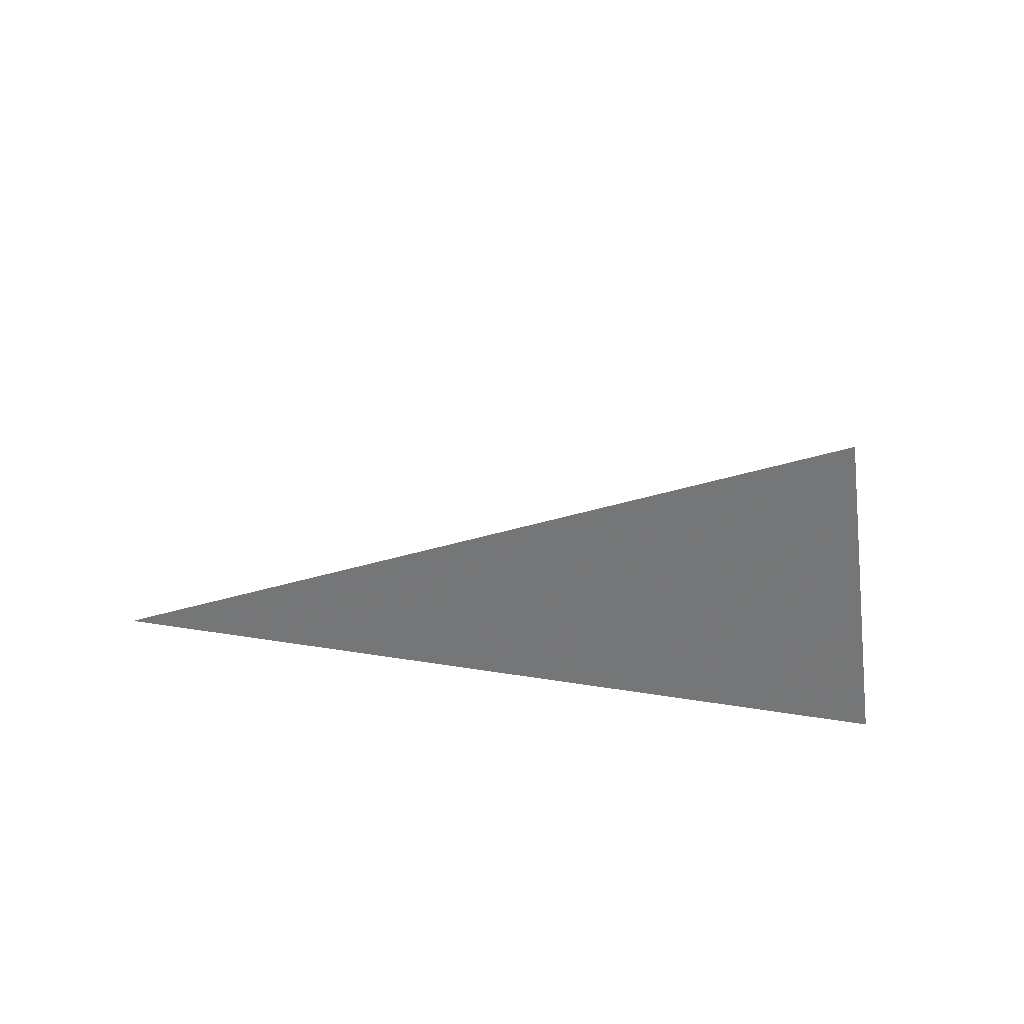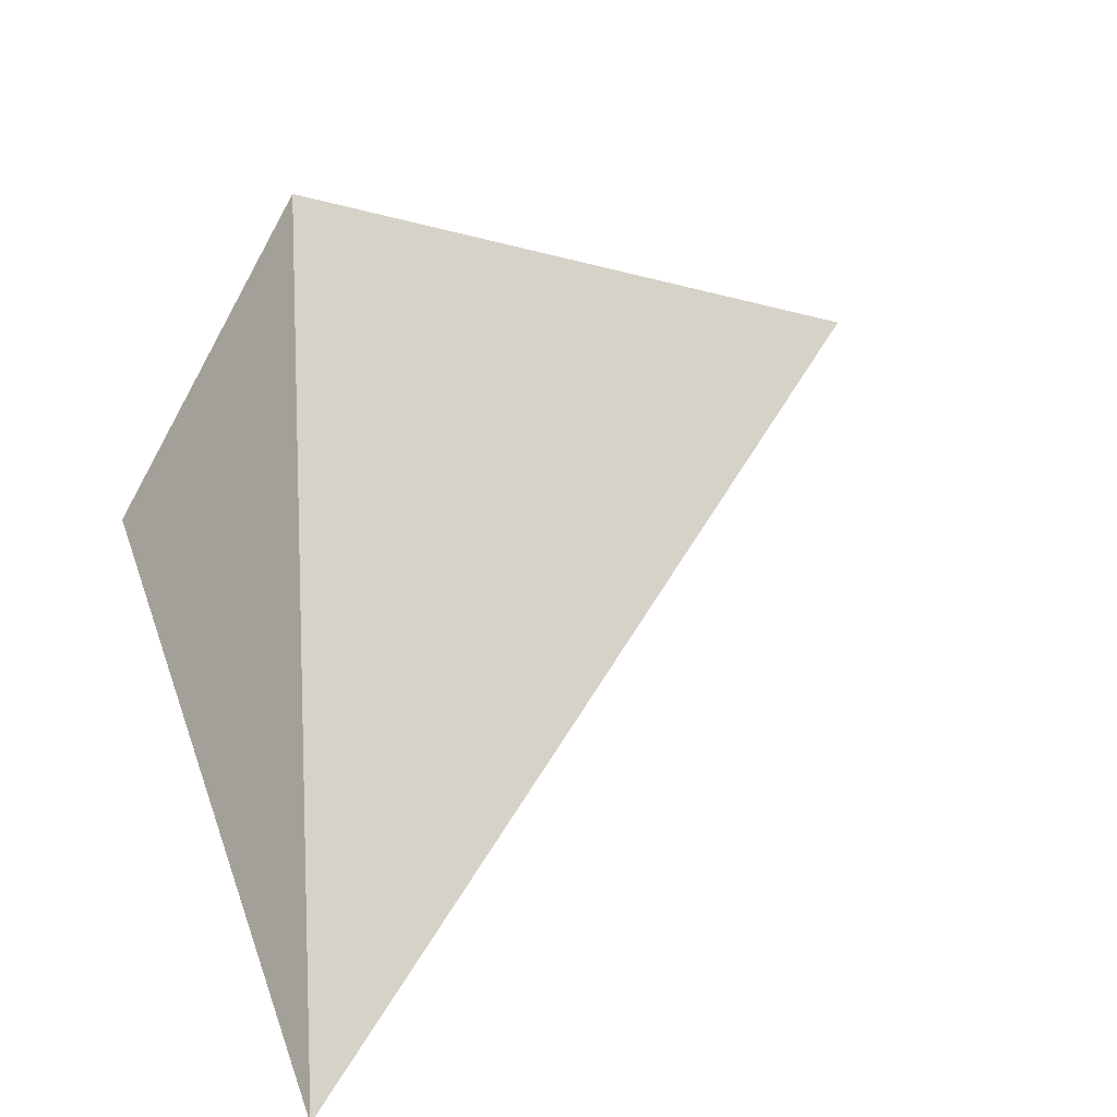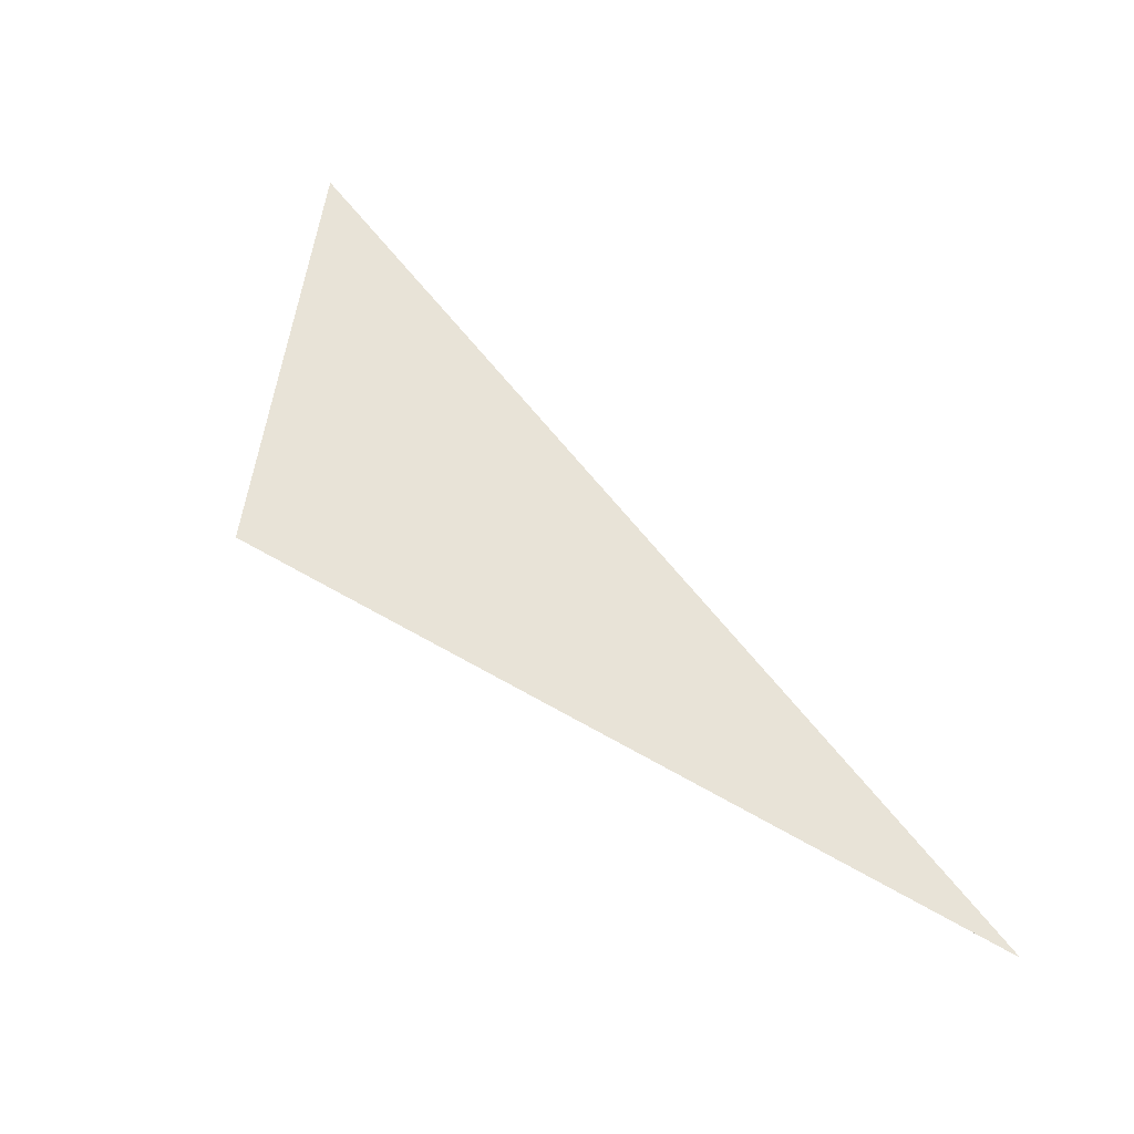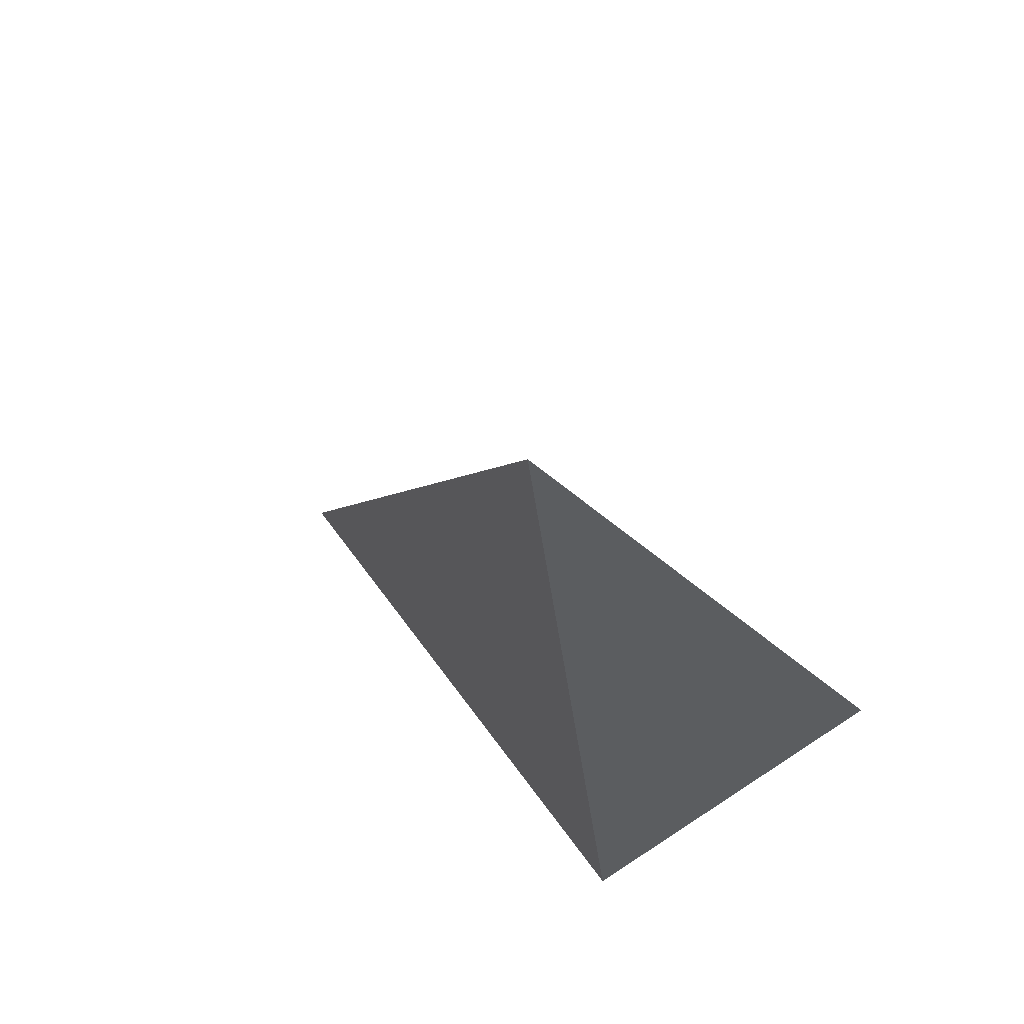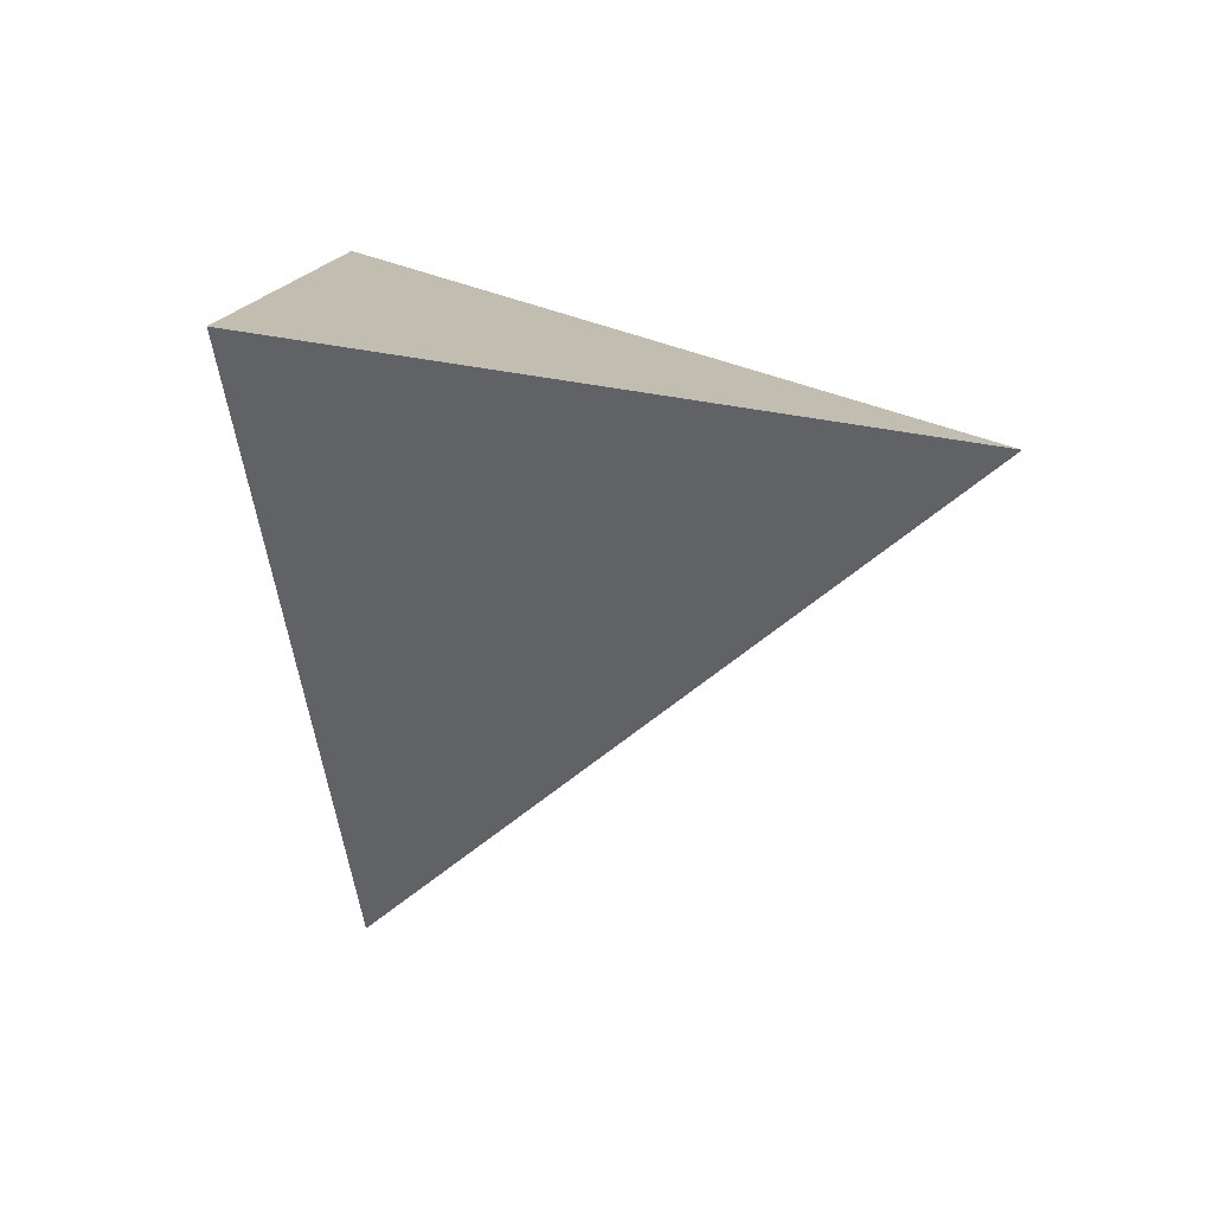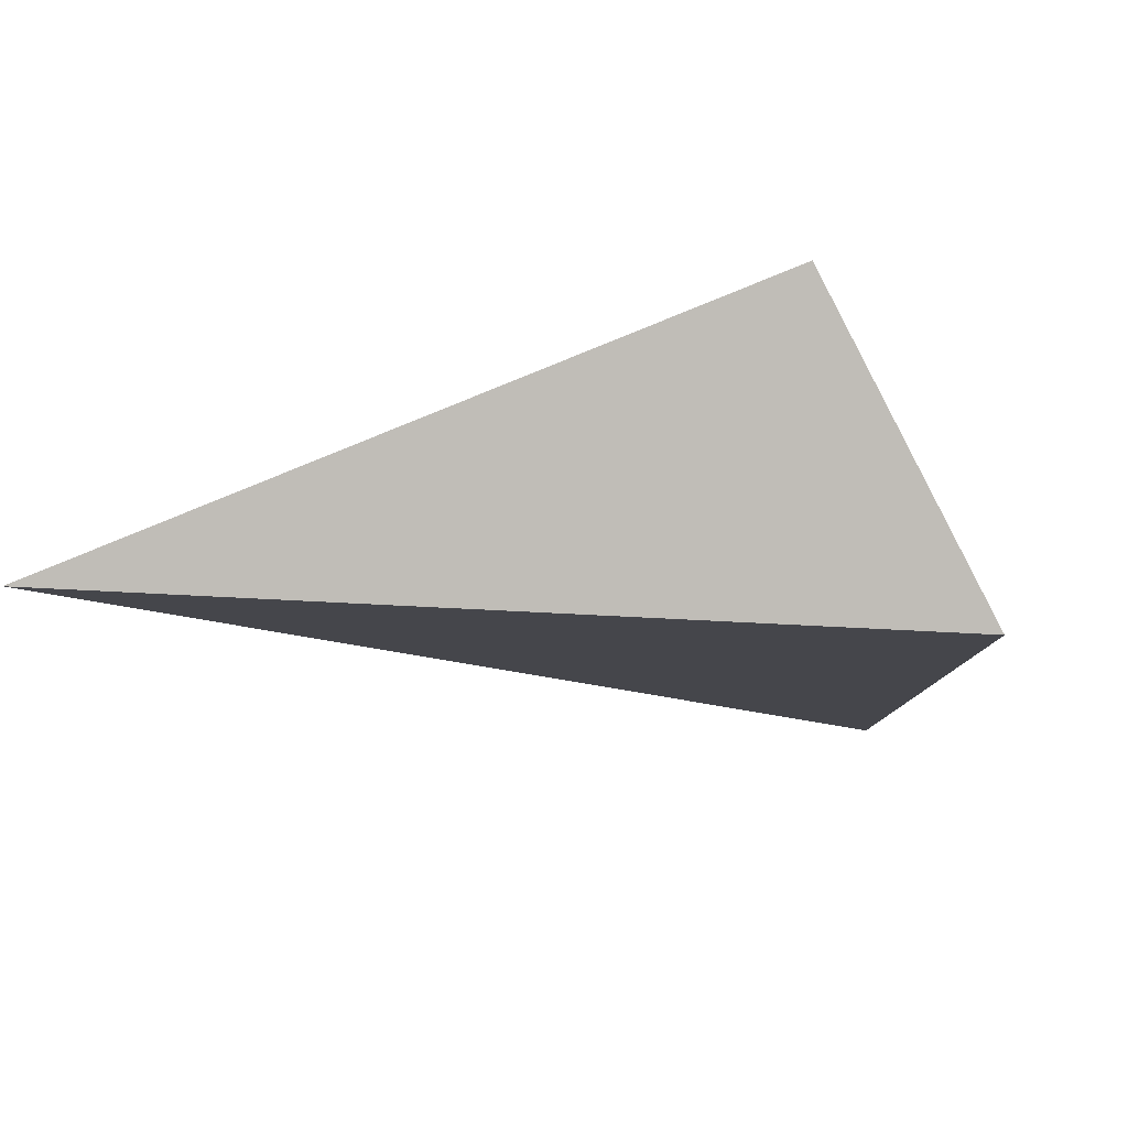
<metadata>
{"format":"obj","ext":"obj","renderer":"f3d","projection":"perspective","resolution":1024,"background":"white","views":[{"elev":-49.3,"azim":158.1,"up":"+Z"},{"elev":18.0,"azim":-11.0,"up":"+Y"},{"elev":-2.7,"azim":-76.5,"up":"+Y"},{"elev":-50.7,"azim":103.6,"up":"+Z"},{"elev":-48.0,"azim":-66.8,"up":"+Y"},{"elev":18.1,"azim":-174.0,"up":"+Y"}]}
</metadata>
<code>
v -0.2539 1.278 0.1326
v 0.3026 1.63 -0.5723
v -0.3417 1.548 -0.3641
v -0.2015 1.805 -0.347
f 2 1 3
f 3 1 4
f 4 1 2
f 4 2 3

</code>
